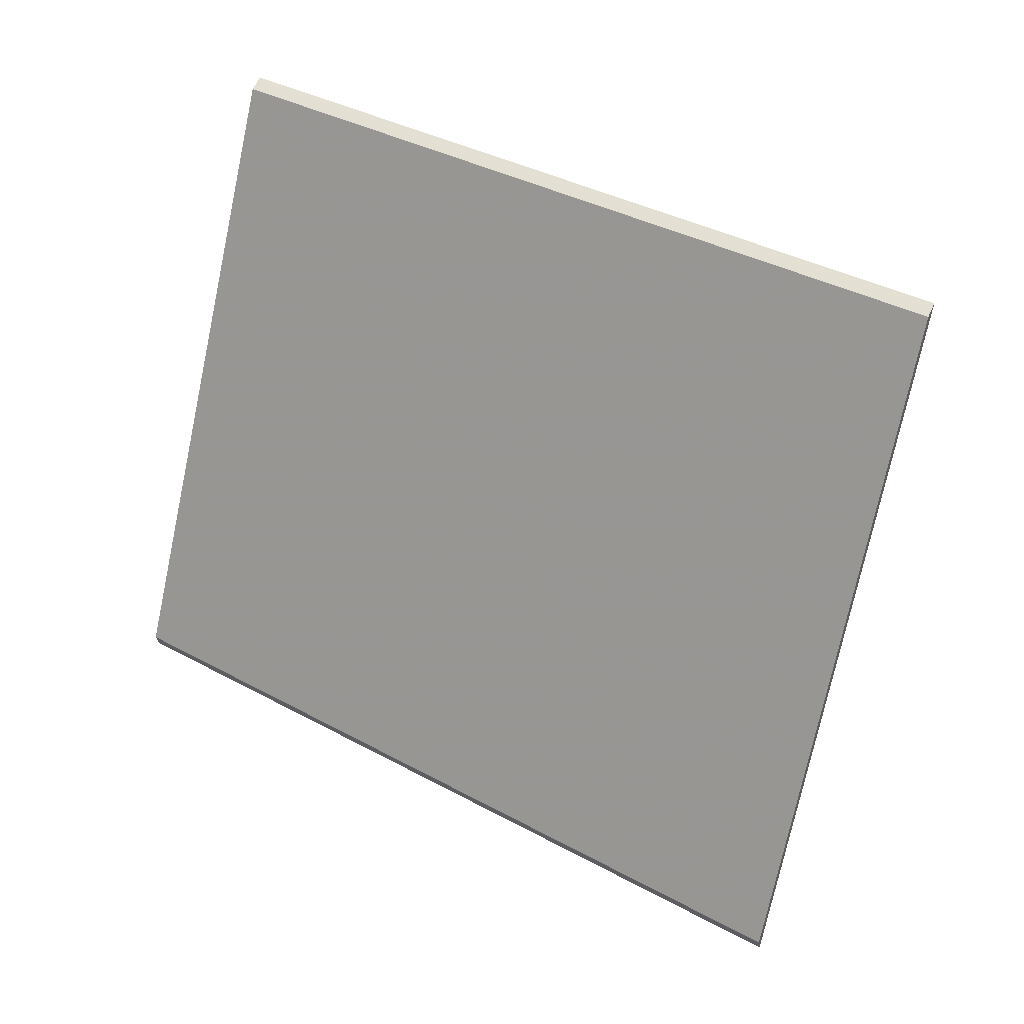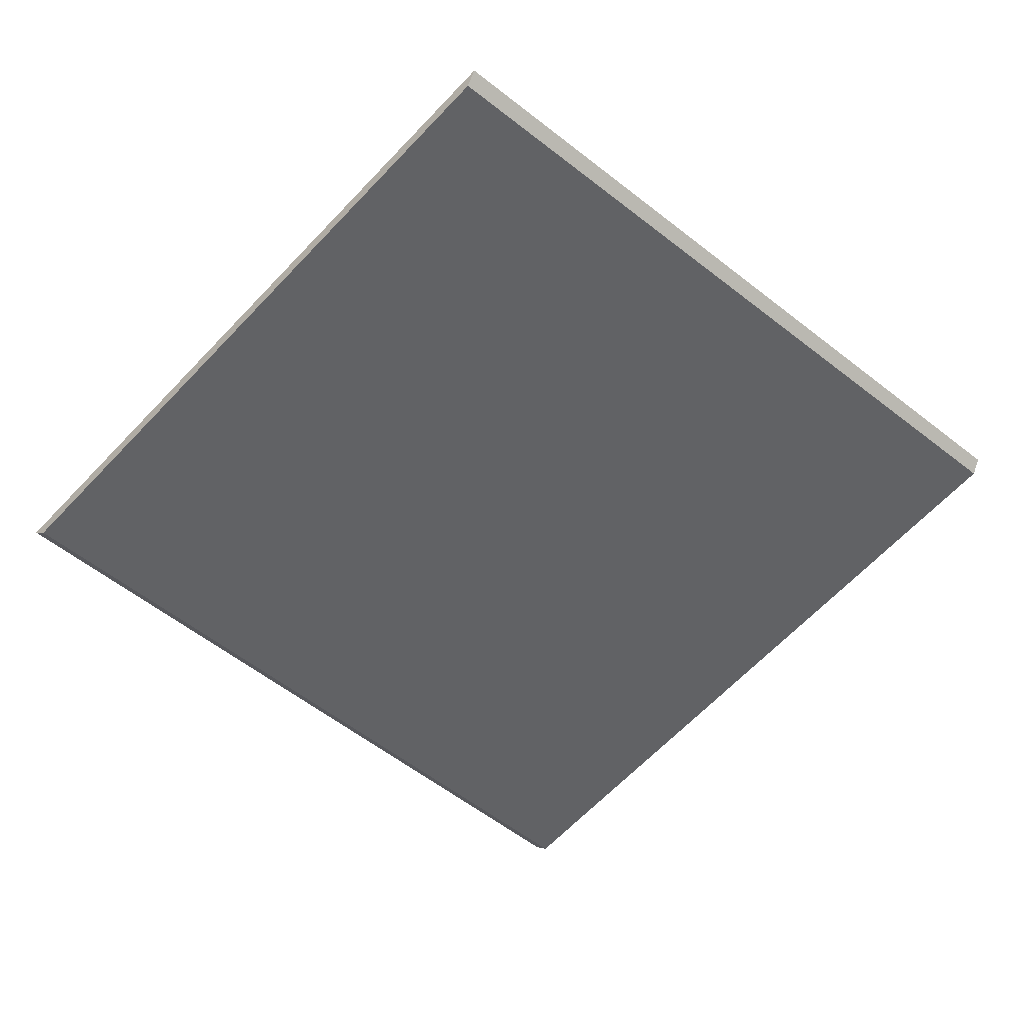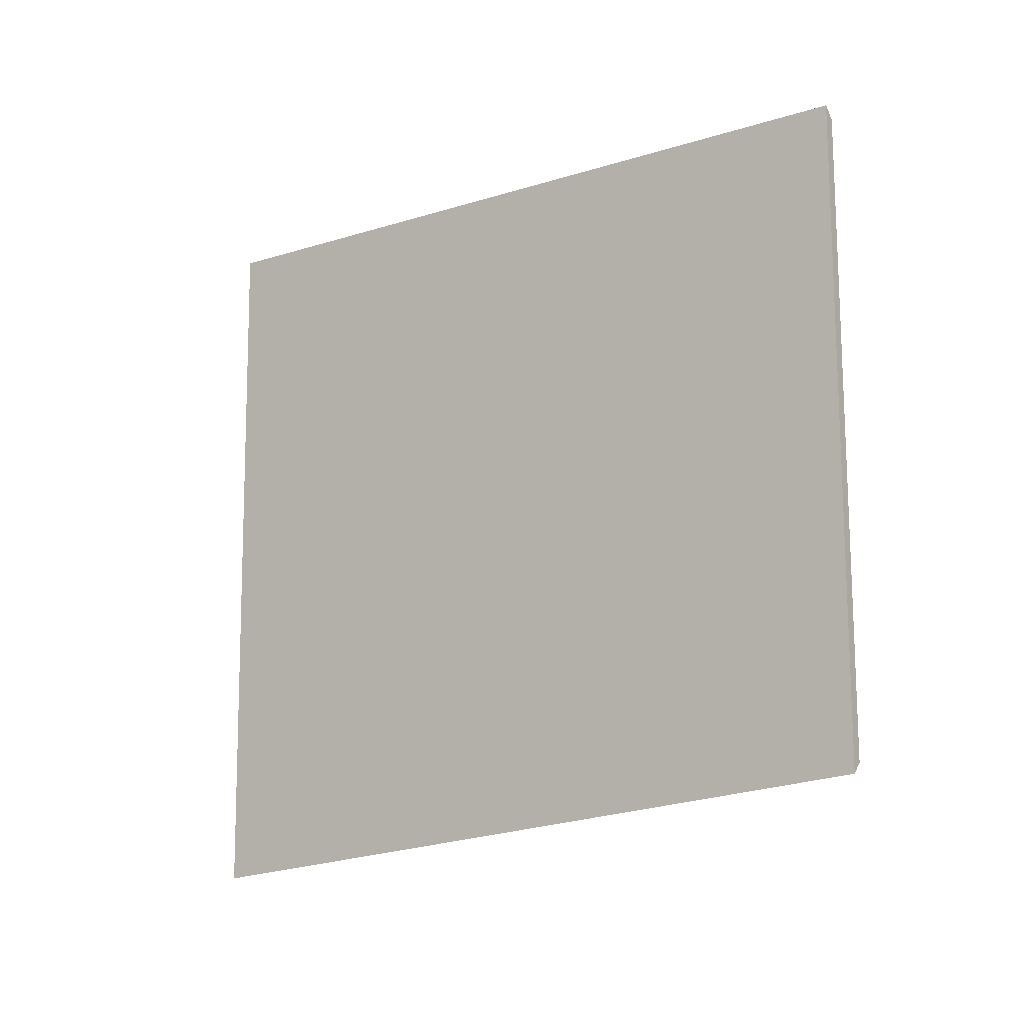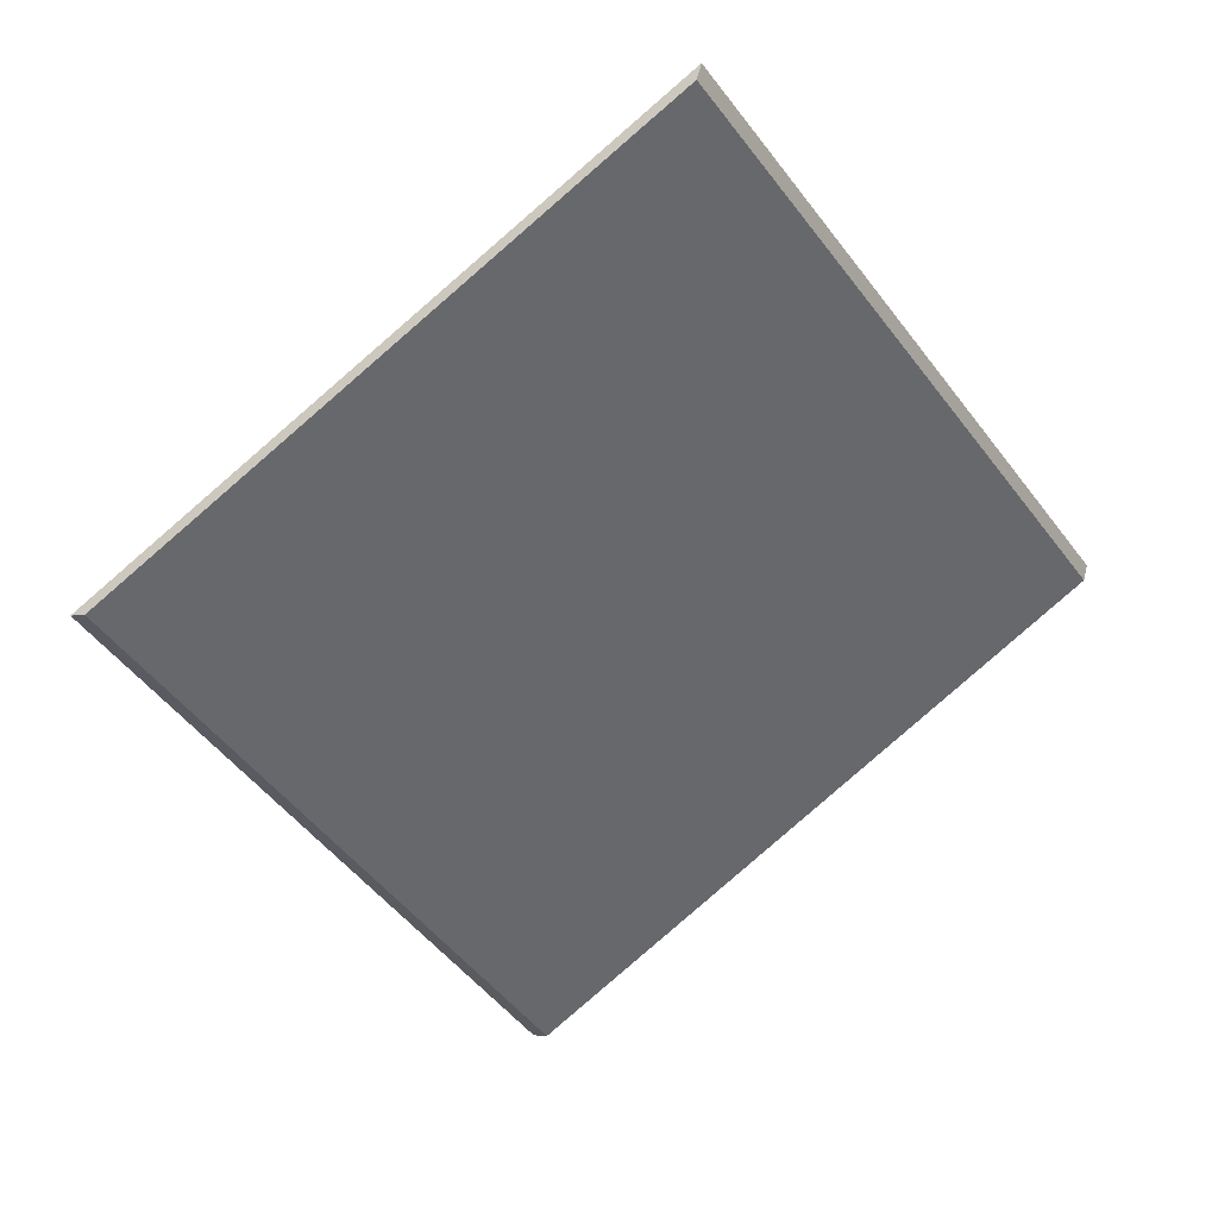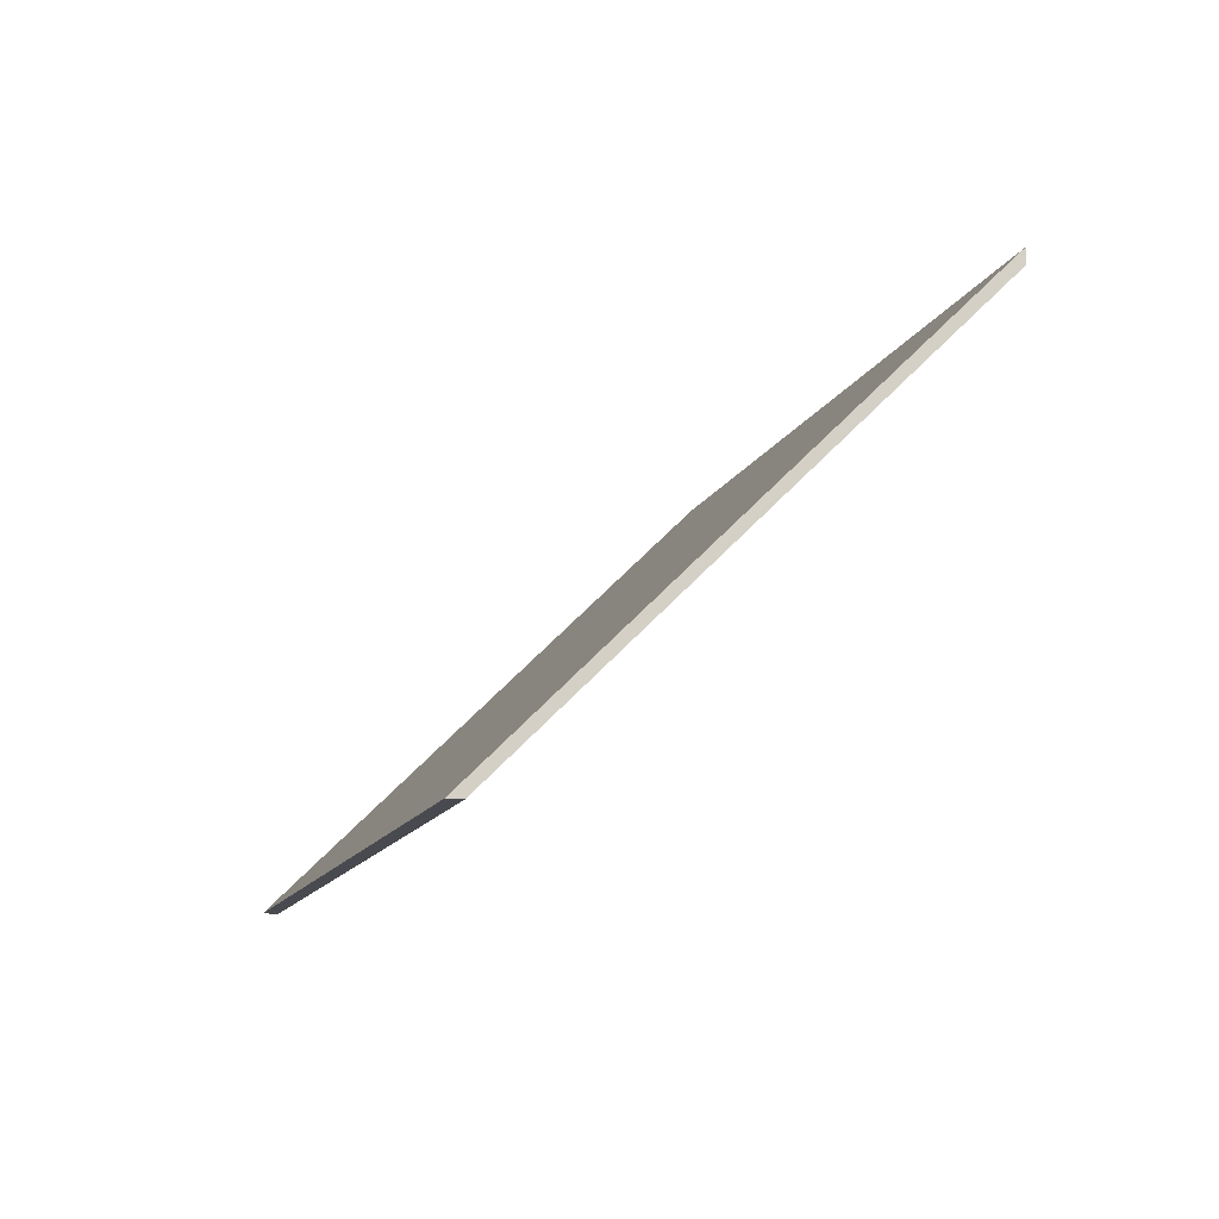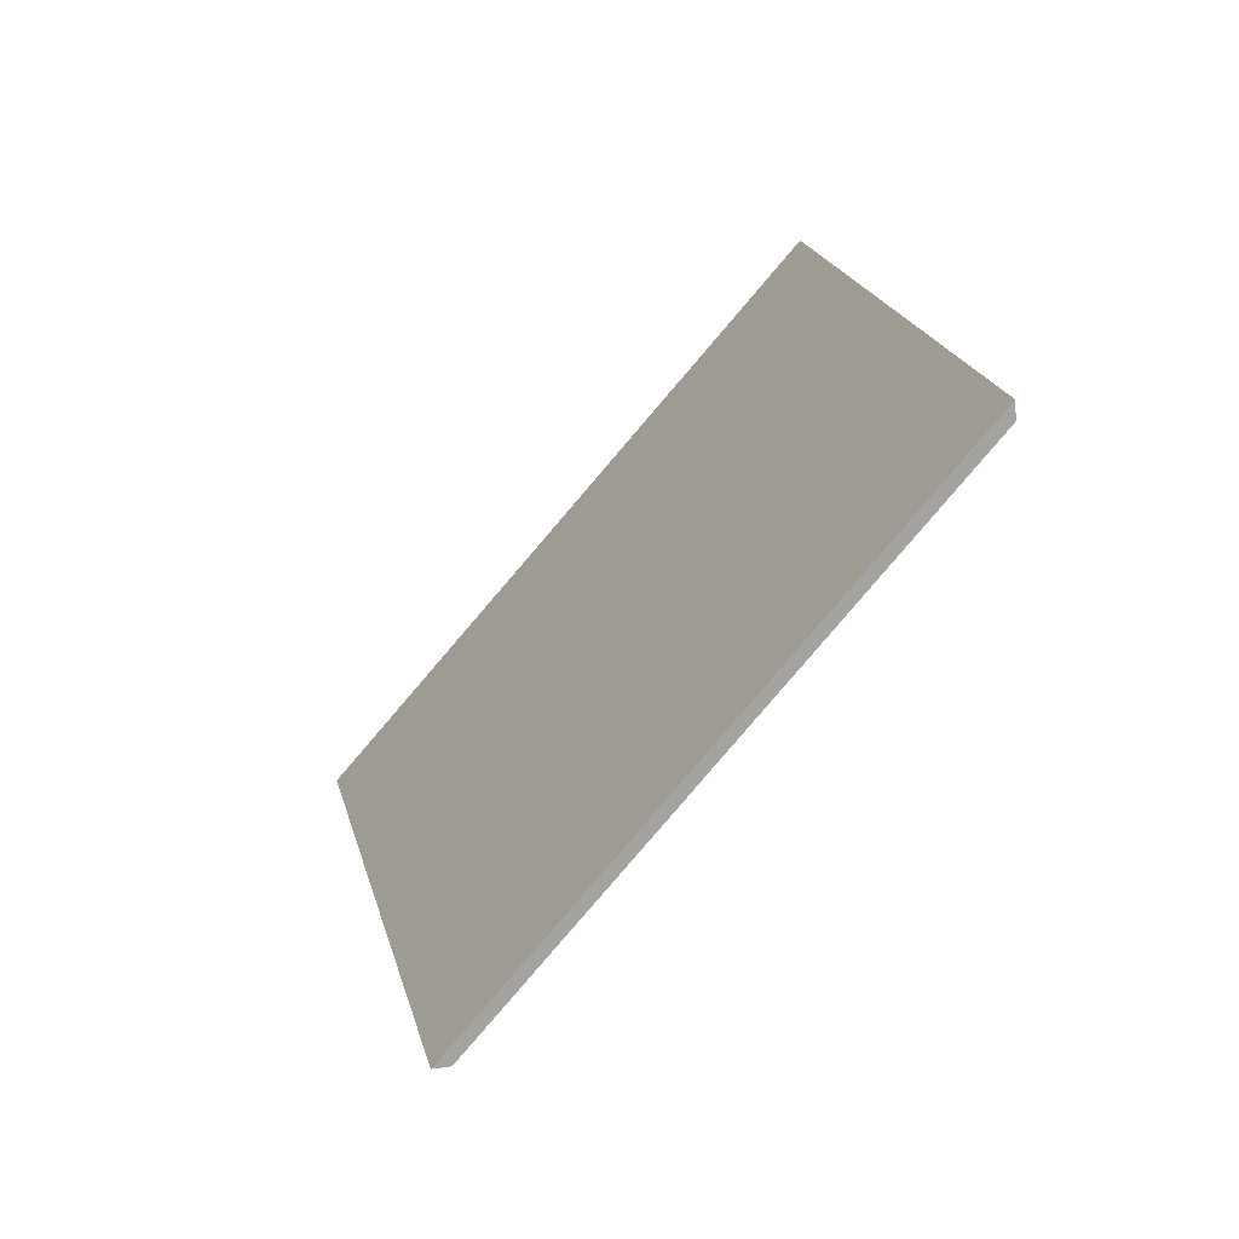
<metadata>
{"format":"obj","ext":"obj","renderer":"f3d","projection":"perspective","resolution":1024,"background":"white","views":[{"elev":-28.7,"azim":7.9,"up":"+Z"},{"elev":0.3,"azim":-37.0,"up":"+Z"},{"elev":37.8,"azim":-157.1,"up":"+Z"},{"elev":-3.7,"azim":-54.8,"up":"+Z"},{"elev":-13.6,"azim":99.4,"up":"+Y"},{"elev":43.9,"azim":-99.5,"up":"+Z"}]}
</metadata>
<code>
v -0.4981 0.04204 3.298
v -0.4648 -0.03724 3.37
v -0.574 -0.03724 3.426
v -0.6065 0.03655 3.36
v -0.548 0.03952 3.326
v -0.6065 0.03919 3.36
v -0.6065 0.03655 3.36
v -0.574 -0.03724 3.426
v -0.5729 -0.03724 3.428
v -0.548 0.04216 3.326
v -0.548 0.03952 3.326
v -0.6065 0.03655 3.36
v -0.6065 0.03919 3.36
v -0.5729 -0.03724 3.428
v -0.574 -0.03724 3.426
v -0.4648 -0.03724 3.37
v -0.4637 -0.03724 3.372
v -0.4637 -0.03724 3.372
v -0.4648 -0.03724 3.37
v -0.4981 0.04204 3.298
v -0.4981 0.04467 3.298
v -0.4981 0.04467 3.298
v -0.4981 0.04204 3.298
v -0.548 0.03952 3.326
v -0.548 0.04216 3.326
v -0.548 0.04216 3.326
v -0.6065 0.03919 3.36
v -0.5729 -0.03724 3.428
v -0.4637 -0.03724 3.372
v -0.4981 0.04467 3.298
f 1 2 3
f 1 3 4
f 1 4 5
f 6 7 8
f 6 8 9
f 10 11 12
f 10 12 13
f 14 15 16
f 14 16 17
f 18 19 20
f 18 20 21
f 22 23 24
f 22 24 25
f 26 27 28
f 26 28 29
f 26 29 30

</code>
